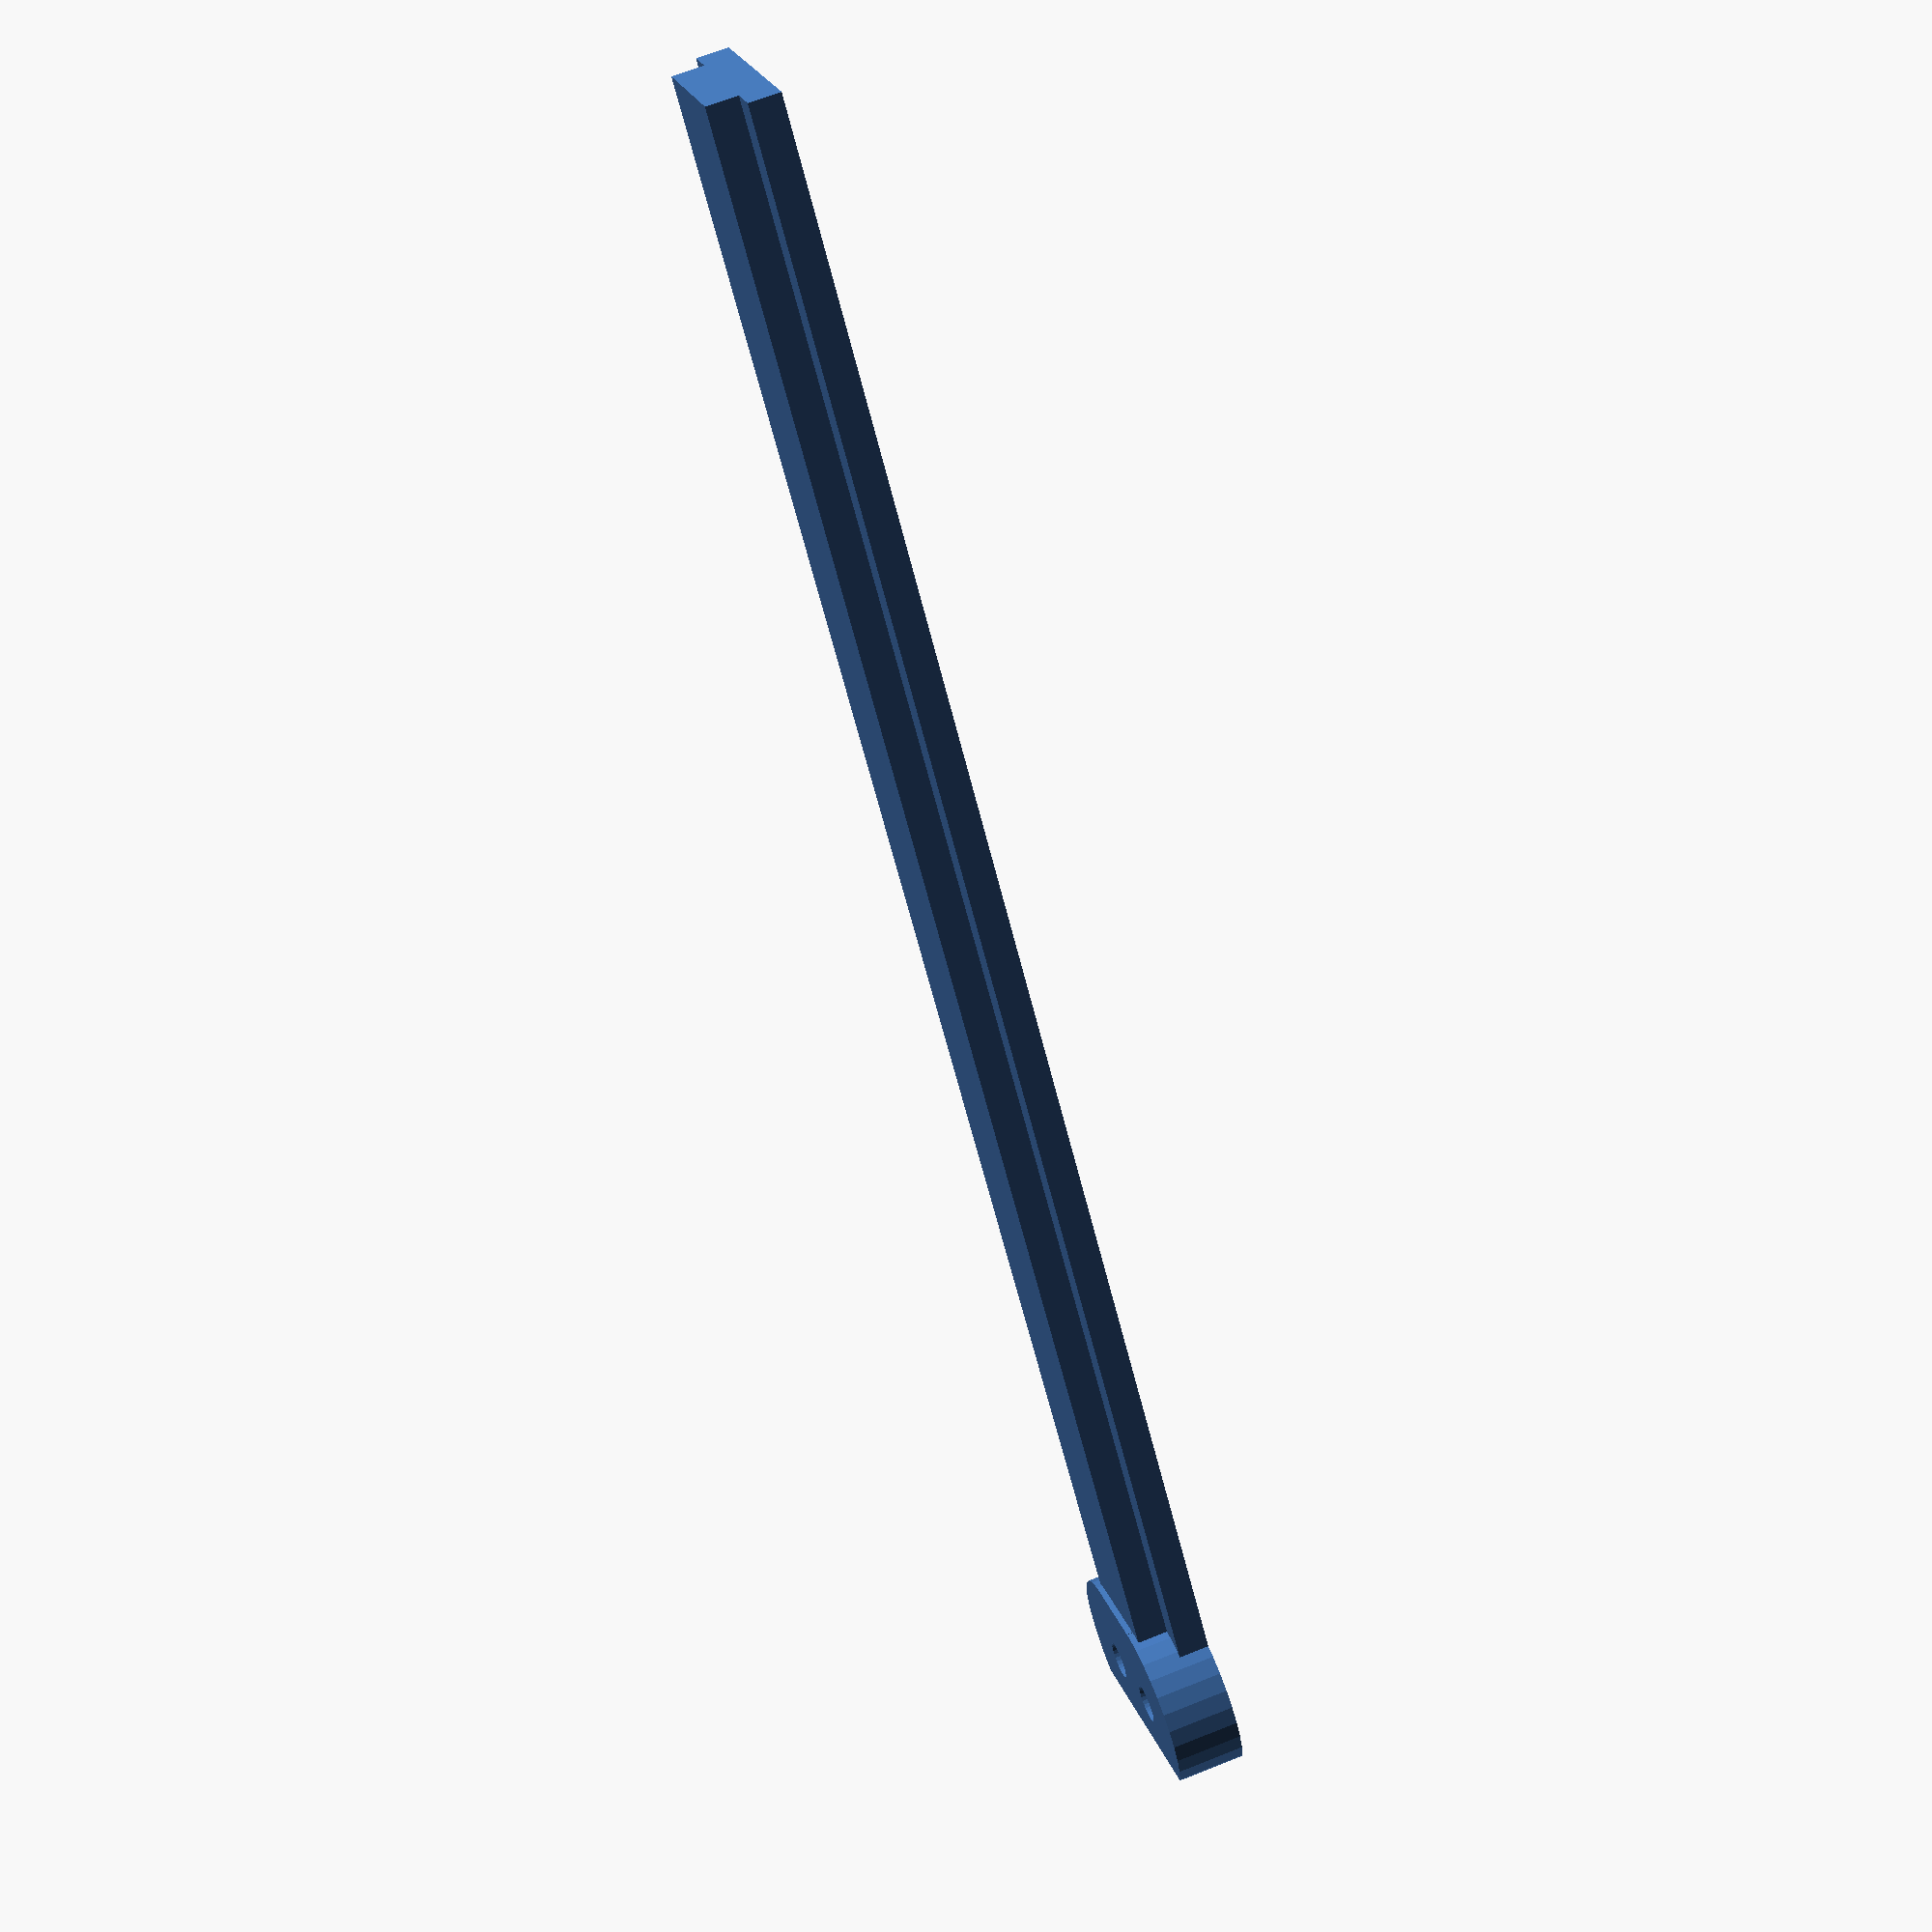
<openscad>
//
//  Copyright (C) 09-04-2013 Jasper den Ouden.
//
//  This is free software: you can redistribute it and/or modify
//  it under the terms of the GNU General Public License as published
//  by the Free Software Foundation, either version 3 of the License, or
//  (at your option) any later version.
//

$fs=0.1;

t=5;

rr = 8.8/2; //Z-rod radius.
rb = 10; //Horizontal rod radius.
nw = 13.2; // Nut width

dx = 20; //11.1 //Horizonal rod distance
d = 11.1;//rr+rb+2*t;//Distance between rods. TODO
dz=15; //Vertical distance.

feature = false; //NOTE kindah broken for true.
al=5; 
sr=1.4;    //Screw radius.
snw = 6.2; //Screw hex head width.
snh= 4;    //Actually bunch more than the hex head height.

pair_enough=false; //Wether to just have two or as many as wanted half-feature holes.

zt = 1.5*t; //Height of z-rod assocated
xl = 4*al; //Length of nut profile.

hex_from_top=true;
with_slide=true;

inf = 3*(rr+rb+nw);

module z_rod_associated()
{
    hx = dx+2.5*t; 
    x = rr+t+al+t;
    difference()
    {   union()
        {   circle(rr+t); //Round smooth rod.
            translate([0,x]) circle(rr/2+t); //Springy circle
            translate([0,x/2]) square([2*t,x],center=true); //And slot leading to it.

            translate([dx-al,d]) circle(al+t); //Feature hold plate.
            if(feature) translate([dx+x,d]) circle(al+t);
            if(feature)
            {   translate([dx+x/2-al,d]) square([2*(x-al),2*(al+t)],center=true); }
            else
            {   translate([xl/2+dx/2,d]) square([xl+dx,2*(al+t)],center=true);
            }
        }
        translate([0,x]) circle(rr/2); //hole in springy

        for( x = [dx-t : 3*al : dx+al+5*t] ) translate([x,d]) circle(al);  //Feature holes.
        circle(rr); //Hole for smooth rod.
        square([rr/2,2*x], center=true); //Slot for clicking on.
        translate([0,-rr-t]) scale([1/2,1]) rotate(45) //Easier opening.
            square(2*[t,t],center=true); 
    }
}

module screws_plate()
{   hl= 2*rb+t+3*sr; //Plate for screws.
    difference()
    {   union()
        {   translate([0,hl/4]) square([3*sr+t,hl/2],center=true);
            translate([0,+hl/2]) circle(3*sr/2+t/2);
        }
        square(2*[al,al],center=true);
        translate([0,+hl/2]) circle(sr);
    }
}

module slide_profile()
{
    translate([0,al/2]) square(al*[2,1],center=true);
    translate([0,3*al/4]) square(al*[3,1/2],center=true);
}

bw=2*(al+t);//3*(rb+t)/2;
//Slide-on and clamp.
module _bottom()
{
    w=bw;
    tz = dz+3*t;
    translate([dx,d]) rotate([0,90,0]) linear_extrude(height=xl) difference()
    {   union()
        {   circle(nw/2+t);
            translate([-dz/2,0]) square([dz,w], center=true);
        }
        if( hex_from_top ) translate([nw/2+inf,0]) square(inf*[2,2],center=true);
    }
    hx = dx+2.5*t; 
    if(feature)translate([dx+2*al,d,tz-zt-t]) linear_extrude(height=t) screws_plate();
    
    translate([0,0,dz]) linear_extrude(height=zt) z_rod_associated();
}

module hex_hole(w)
{
    difference()//Where it goes on the big nuts.
    {   circle(w); //Hex thing
        for( a= [0:60:360] ) rotate(a) translate([w,0]) square([w,w],center=true);
    }
}

module bottom()
{
    bh = dz+zt+nw/2;
    difference()
    {   union()
        {   _bottom();
            translate([0,bw]) scale([1,-1]) if( with_slide ) //Block it slides in.
            {   translate([dx+xl/2,-0.2*al,-nw/2]) linear_extrude(height=bh)
                {   square([xl-al,2*al],center=true);
                    square([xl,al],center=true);
                    for( s=[1,-1] ) translate([s*(xl-al)/2,-al/2]) circle(al/2);
                }
                //More where the screw to clamp it down goes.
                translate([dx+xl/2,-al,dz]) cylinder(r=1.5*al,h=3*al/2);
            }
                        
        }        
        //hex nut space and screw space.
        translate([0,bw]) scale([1,-1]) 
            if( with_slide ) translate([dx+xl/2,0,dz+3*al/4]) rotate([90,0]) 
        {   cylinder(r=sr,h=inf);
            linear_extrude(height=al+snh) hex_hole(snw); //Small hex nut.
        }

        translate([0,bw]) scale([1,-1]) if( with_slide ) //Slide hole.
            translate([dx+xl/2,-al/2,-nw/2]) linear_extrude(height=3*bh)
                translate([0,-al/2]) slide_profile();
        
        translate([dx,d]) rotate([0,90,0]) linear_extrude(height=inf) 
        {   hex_hole(nw); //Where it goes on the big nuts.
            if( pair_enough ) //Half feature holes.
            {   for( y=[-al,al] ) translate([al-dz,y])  circle(al/2); }
            else
            {   for( z=[al:2*al:dz-nw/2] )
                    for( y=[-al,al] ) translate([z-dz,y])  circle(al/2);
            }
        }
    }
}

module bottom_as_print()
{   rotate([0,180,0]) bottom(); }

//Slider with small endstop.
//I had ZMA00A080P00PC's 
//http://nl.mouser.com/ProductDetail/CK-Components/ZMA00A080P00PC/?qs=sGAEpiMZZMumBvQ1hY%2ffBUTjWSsepfwlGeSSynpM5b4%3d
sd = 6.51;//Distance between screws. 
sdy = 4; //Height of microswitch from screws.(button has to stick out)

sl = 120; //Slider length.

module _slider_with_endstop()
{
    f= 0.91;
    bh = dz+zt+nw/2;
    rotate([90,0]) translate([0,-f*al]) linear_extrude(height=sl+t) scale(f) slide_profile();
    
    w= 2*(sr+t);
    translate([0,sr,-t]) linear_extrude(height=t) difference()
    {   union()
        {   square([sd, w],center=true);
            for(s = [1,-1] ) scale([s,1]) translate([sd/2,0]) circle(sr+t);
        }
        for(s = [1,-1] ) scale([s,1]) translate([sd/2,0]) circle(sr);
        translate([0,sdy+2*inf]) square(inf*[4,4],center=true);
    }
}
module slider_with_endstop()
{   scale([1,1,-1]) _slider_with_endstop(); 
}

fr = 1.75/2; //Filament radius.
tt=3;

//Thumb wheel for it.
module thumb_wheel()
{
    t=tt;
    h=2.4*snh+2*t;
    difference()
    {   union()
        {   cylinder(r=snw/2+t, h=h);
            for( a=[0:60:360] ) rotate(a) translate([snw/2+t/2,0]) 
                                {   cylinder(r=t, h=h-t);
                                    translate([0,0,h-t]) sphere(t);
                                }
        }
        translate([0,0,t]) 
        {   linear_extrude(height=snh) hex_hole(snw);
            cylinder(r=snw/2, h=2.4*snh);
        }
        cylinder(r=sr,h=2.4*snh);
        //Hole to slide it in.
        translate([0,inf/2])
        {   cube([2*sr,inf,2*(2.4*snh+t)],center=true);
            translate([0,0,t+1.2*snh]) cube([snw,inf,2.4*snh],center=true);
        }
        translate([-inf,snw/2,1.2*snh+t]) rotate([0,90,0]) cylinder(r=fr,h=3*inf);
    }
}

//bottom_as_print();
slider_with_endstop();
//thumb_wheel();

</openscad>
<views>
elev=294.8 azim=139.7 roll=68.0 proj=p view=wireframe
</views>
